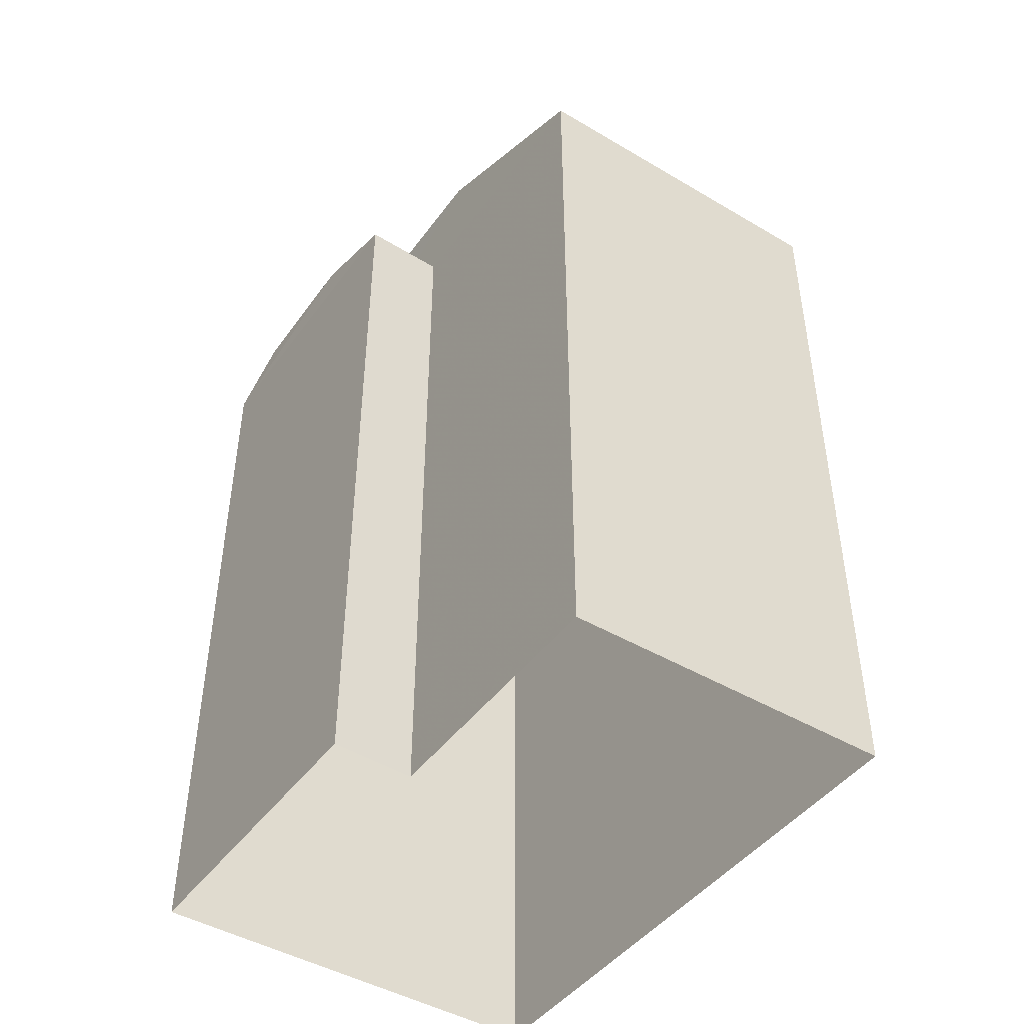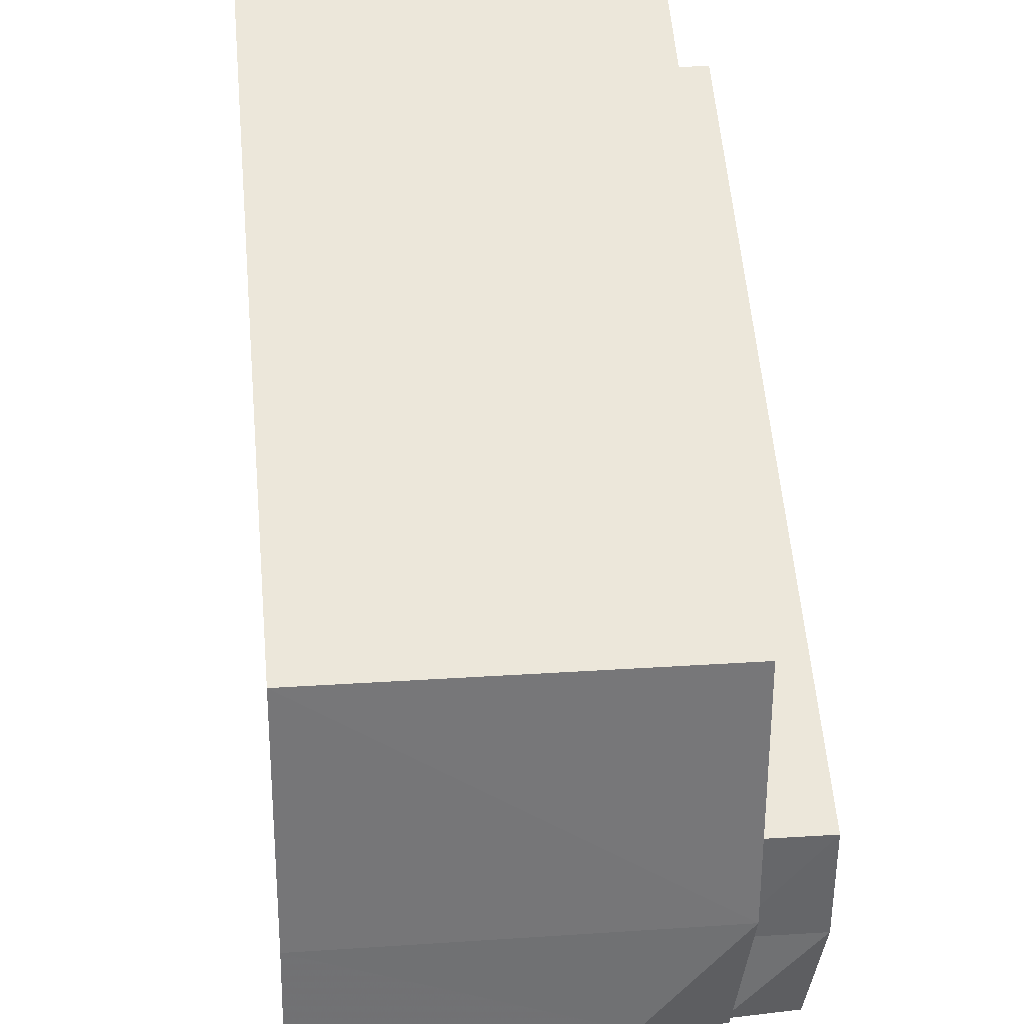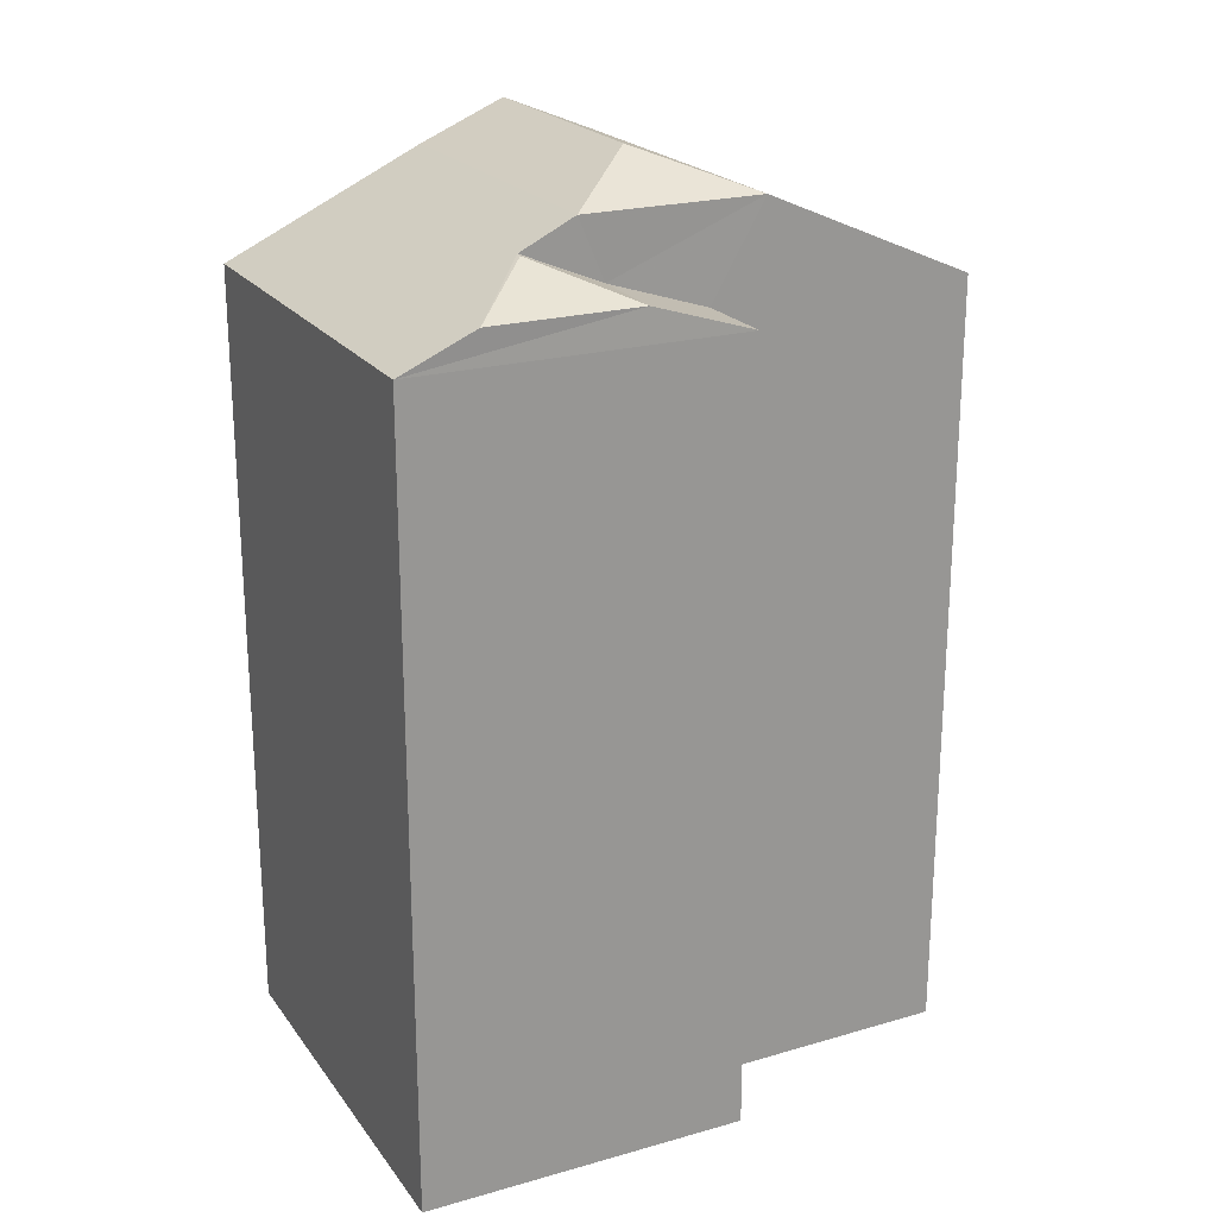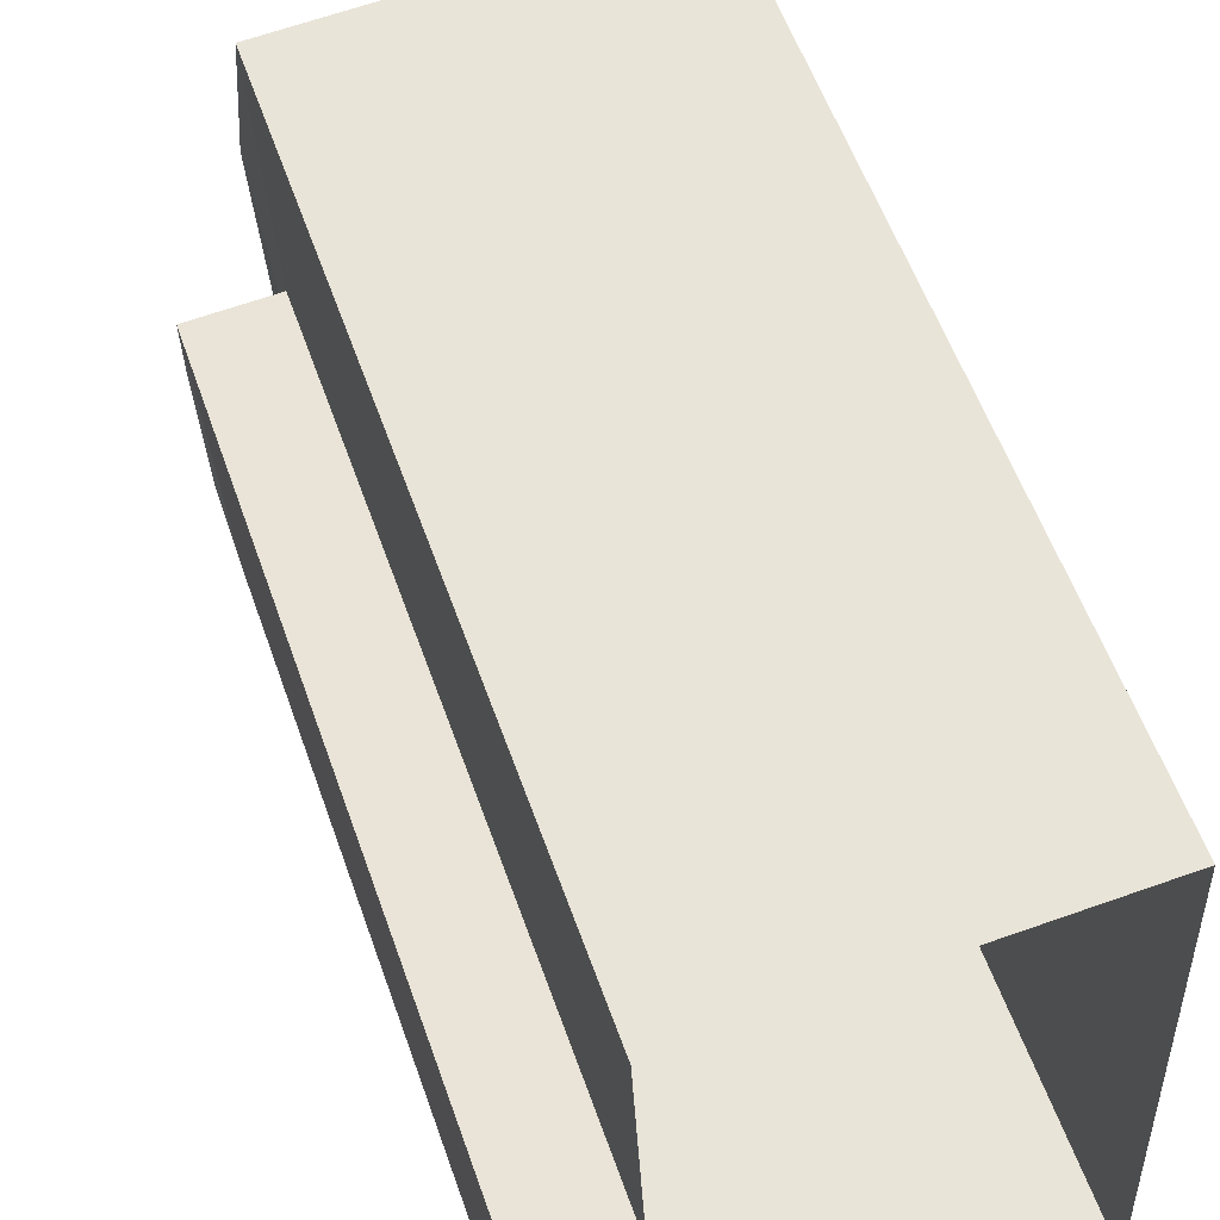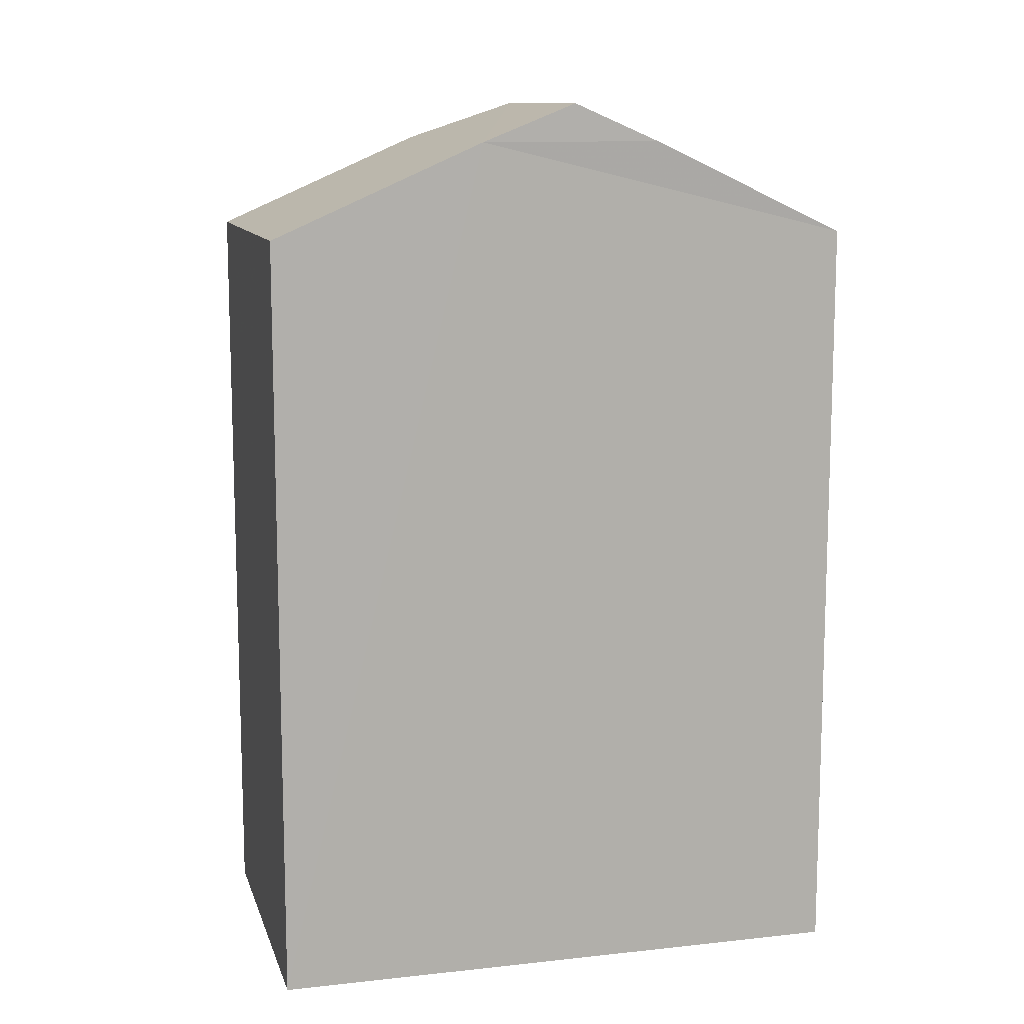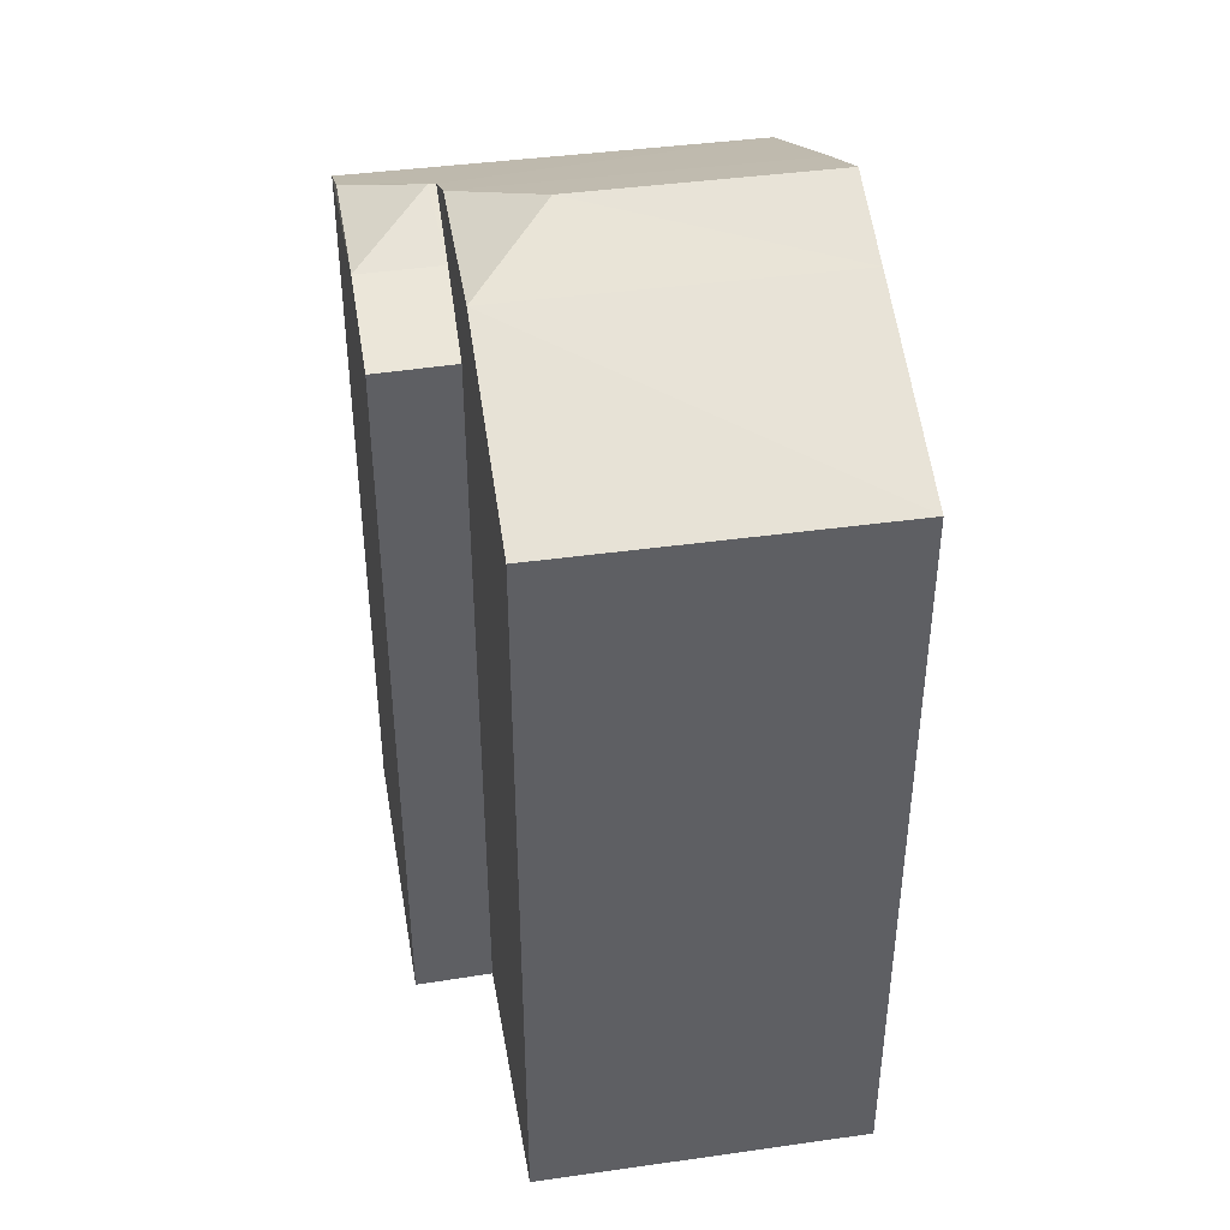
<metadata>
{"format":"obj","ext":"obj","renderer":"f3d","projection":"perspective","resolution":1024,"background":"white","views":[{"elev":-45.4,"azim":143.2,"up":"+Z"},{"elev":56.9,"azim":-5.1,"up":"+Y"},{"elev":21.9,"azim":60.5,"up":"+Z"},{"elev":57.2,"azim":160.7,"up":"+Y"},{"elev":11.4,"azim":-107.6,"up":"+Z"},{"elev":40.8,"azim":167.4,"up":"+Z"}]}
</metadata>
<code>
v -3.739e+05 -1.046e+05 23.34
v -3.739e+05 -1.046e+05 23.34
v -3.739e+05 -1.046e+05 23.34
v -3.739e+05 -1.046e+05 23.34
v -3.739e+05 -1.046e+05 23.34
v -3.739e+05 -1.046e+05 23.34
v -3.739e+05 -1.046e+05 33.36
v -3.739e+05 -1.046e+05 33.36
v -3.739e+05 -1.046e+05 32.94
v -3.739e+05 -1.046e+05 32.94
v -3.739e+05 -1.046e+05 34.09
v -3.739e+05 -1.046e+05 34.09
v -3.739e+05 -1.046e+05 34.56
v -3.739e+05 -1.046e+05 34.56
v -3.739e+05 -1.046e+05 33.76
v -3.739e+05 -1.046e+05 33.76
v -3.739e+05 -1.046e+05 34.09
v -3.739e+05 -1.046e+05 32.94
v -3.739e+05 -1.046e+05 34.09
v -3.739e+05 -1.046e+05 32.94
v -3.739e+05 -1.046e+05 33.36
v -3.739e+05 -1.046e+05 32.94
v -3.739e+05 -1.046e+05 32.94
f 1 2 3
f 3 2 4
f 4 2 5
f 2 6 5
f 7 8 9
f 10 7 9
f 11 12 13
f 14 11 13
f 7 15 8
f 7 16 15
f 13 12 17
f 17 18 19
f 17 20 18
f 13 19 14
f 13 17 19
f 15 21 8
f 12 11 16
f 11 22 16
f 15 16 21
f 21 16 23
f 16 22 23
f 18 1 3
f 18 20 1
f 4 23 22
f 4 5 23
f 10 9 6
f 2 10 6
f 12 16 7
f 2 1 20
f 10 2 20
f 17 7 10
f 12 7 17
f 17 10 20
f 18 3 19
f 3 4 19
f 14 19 11
f 19 4 22
f 19 22 11
f 5 6 23
f 21 23 8
f 23 6 9
f 8 23 9

</code>
